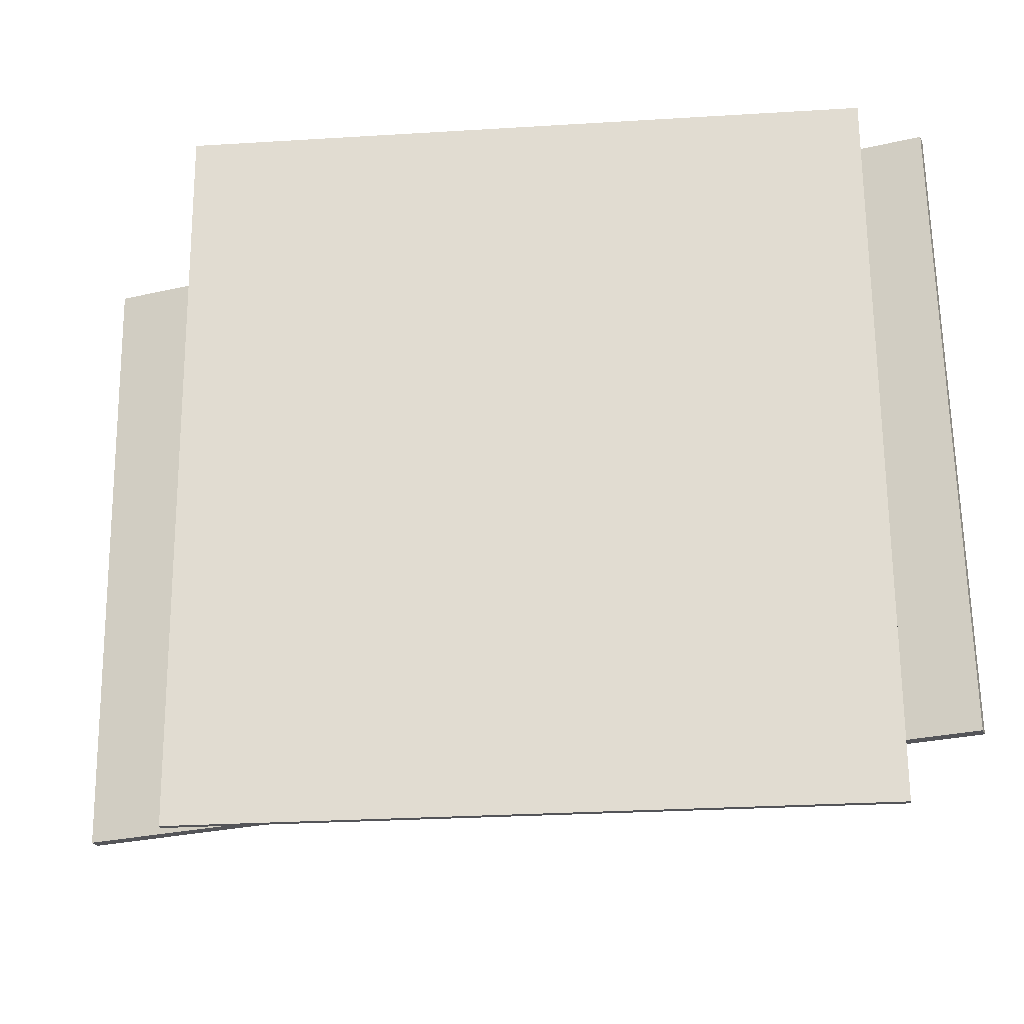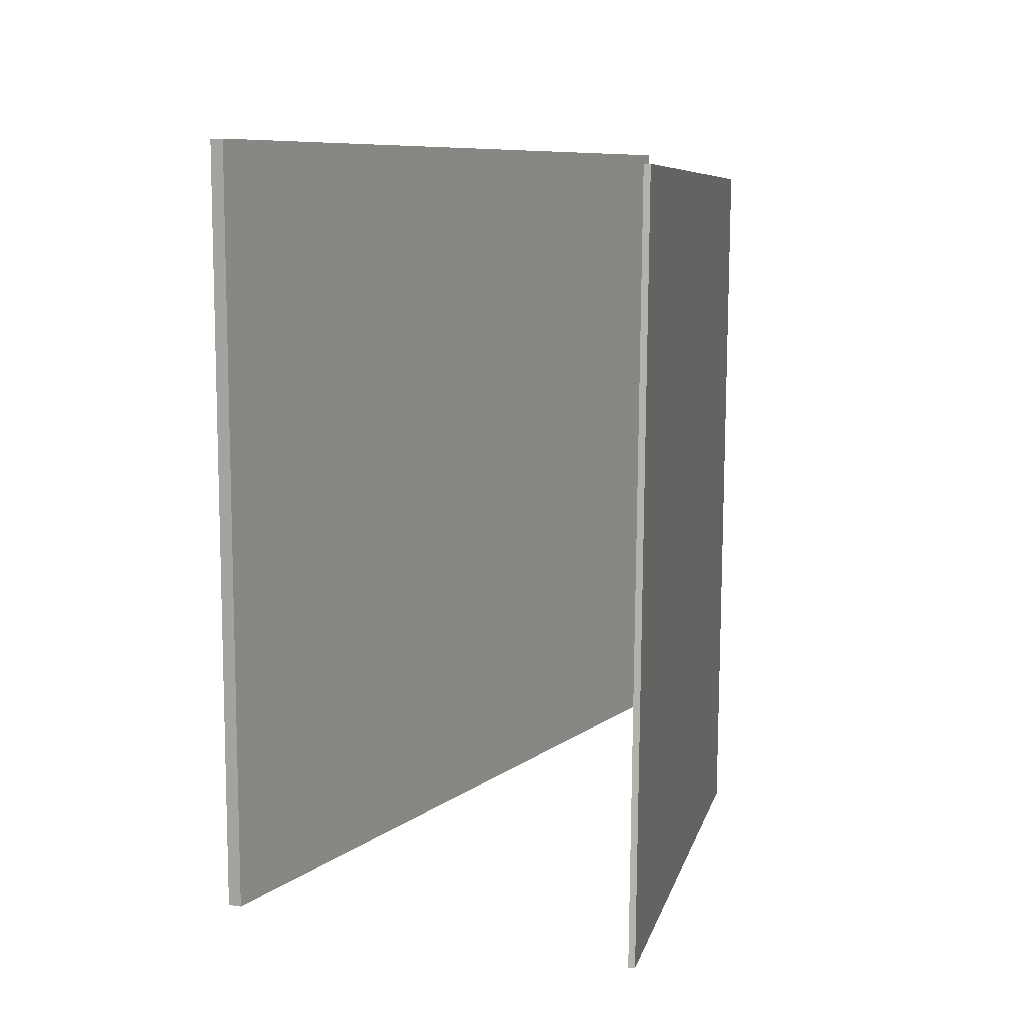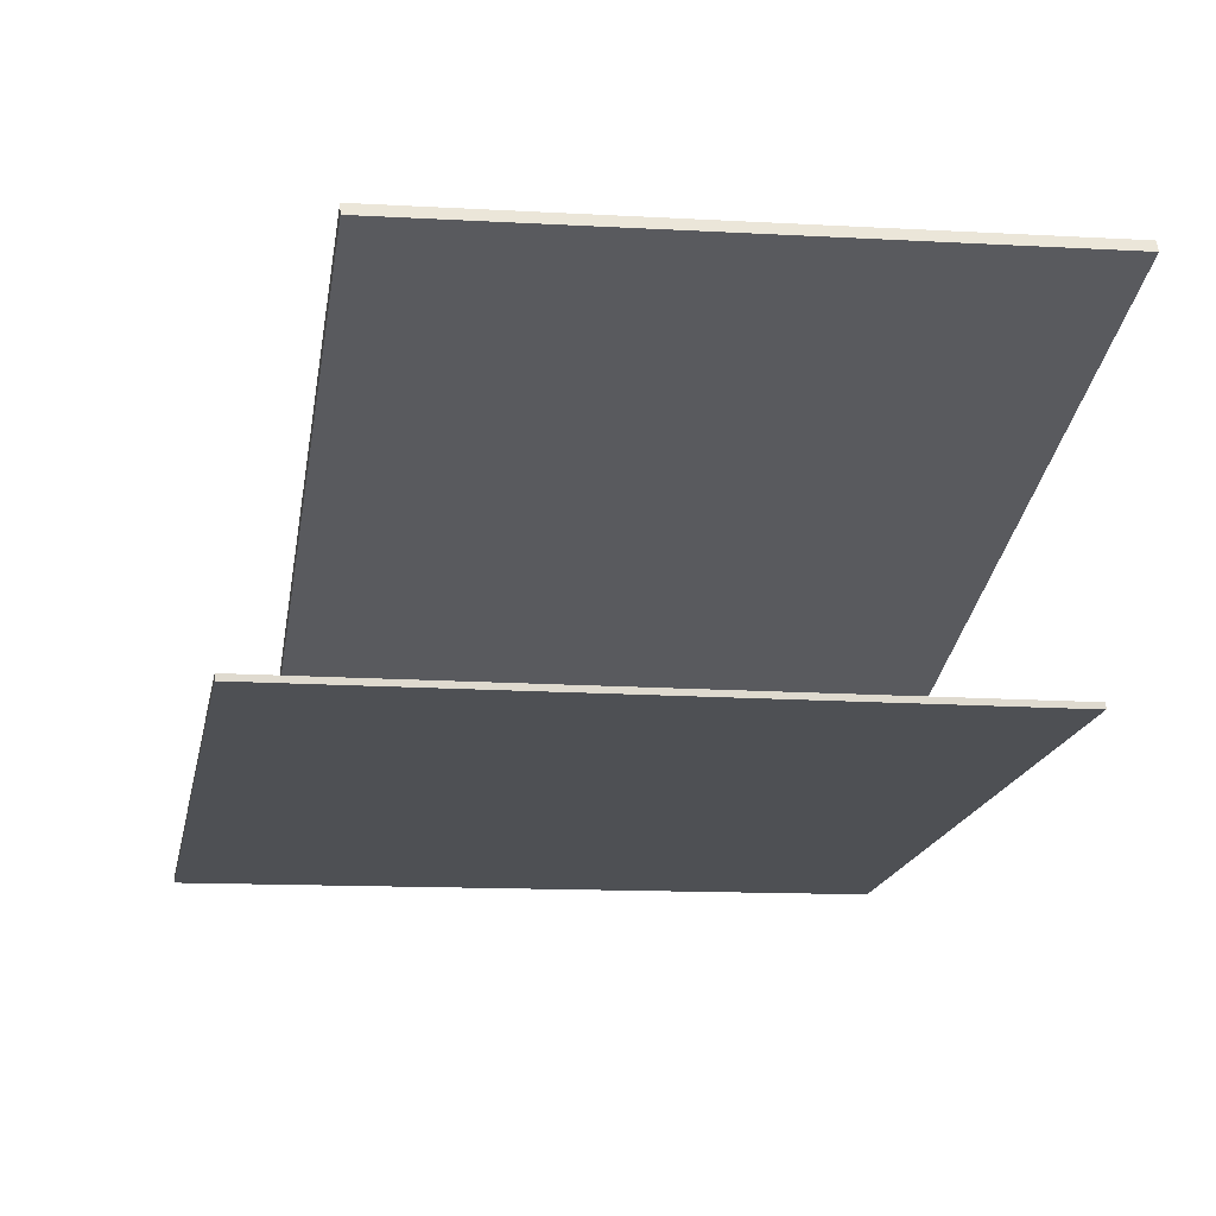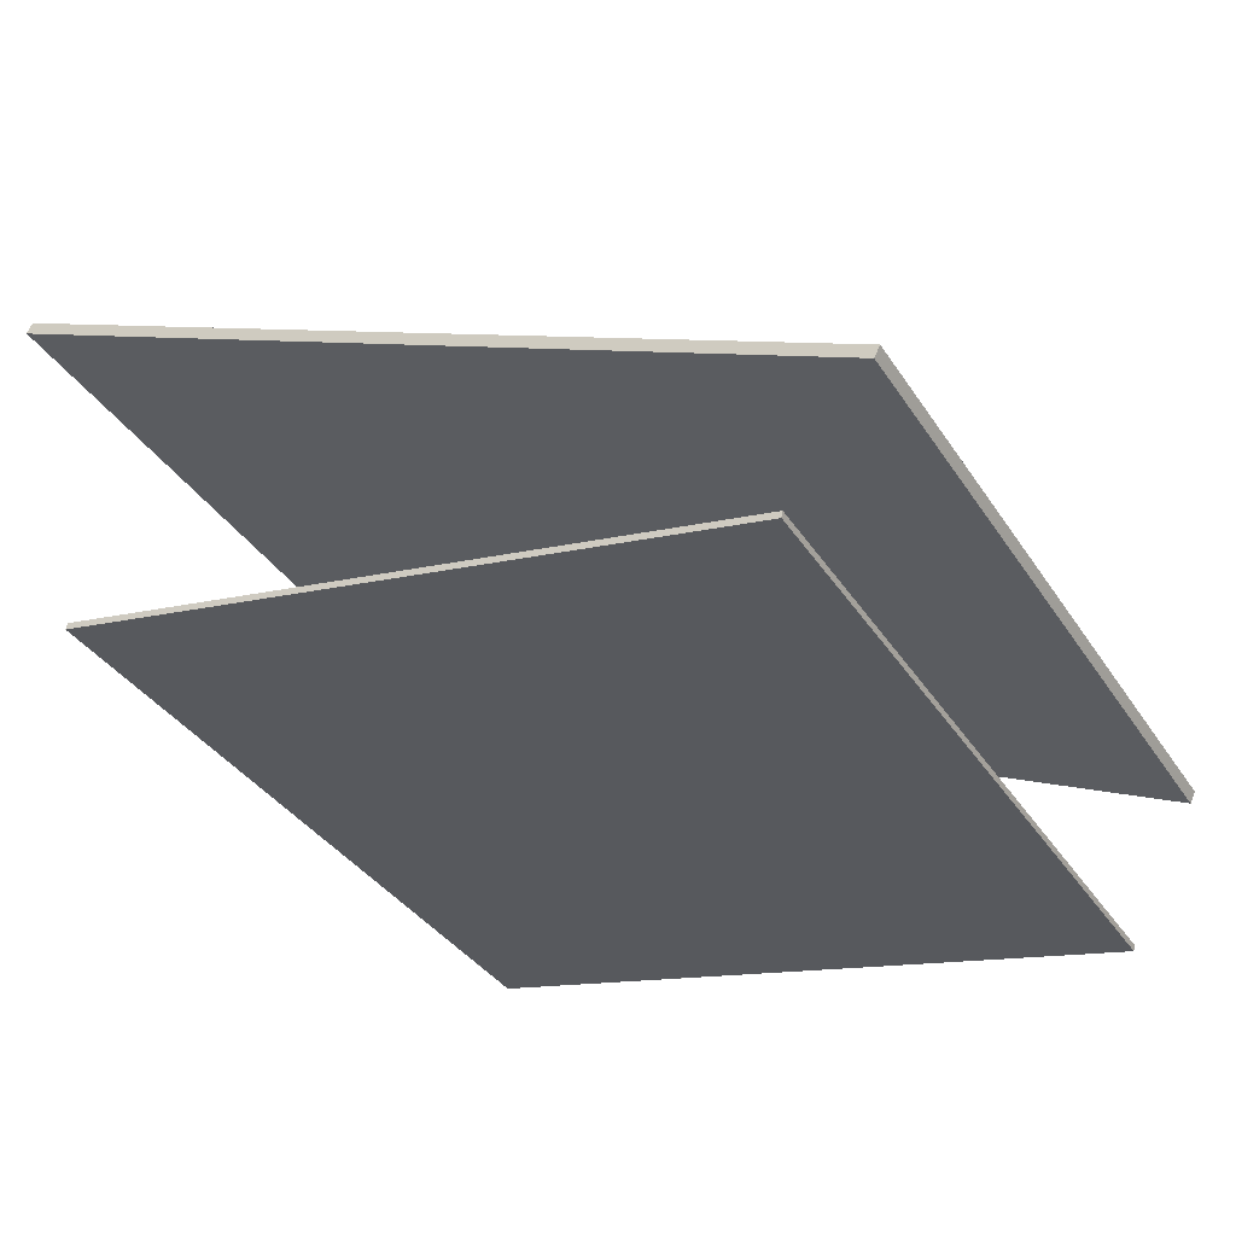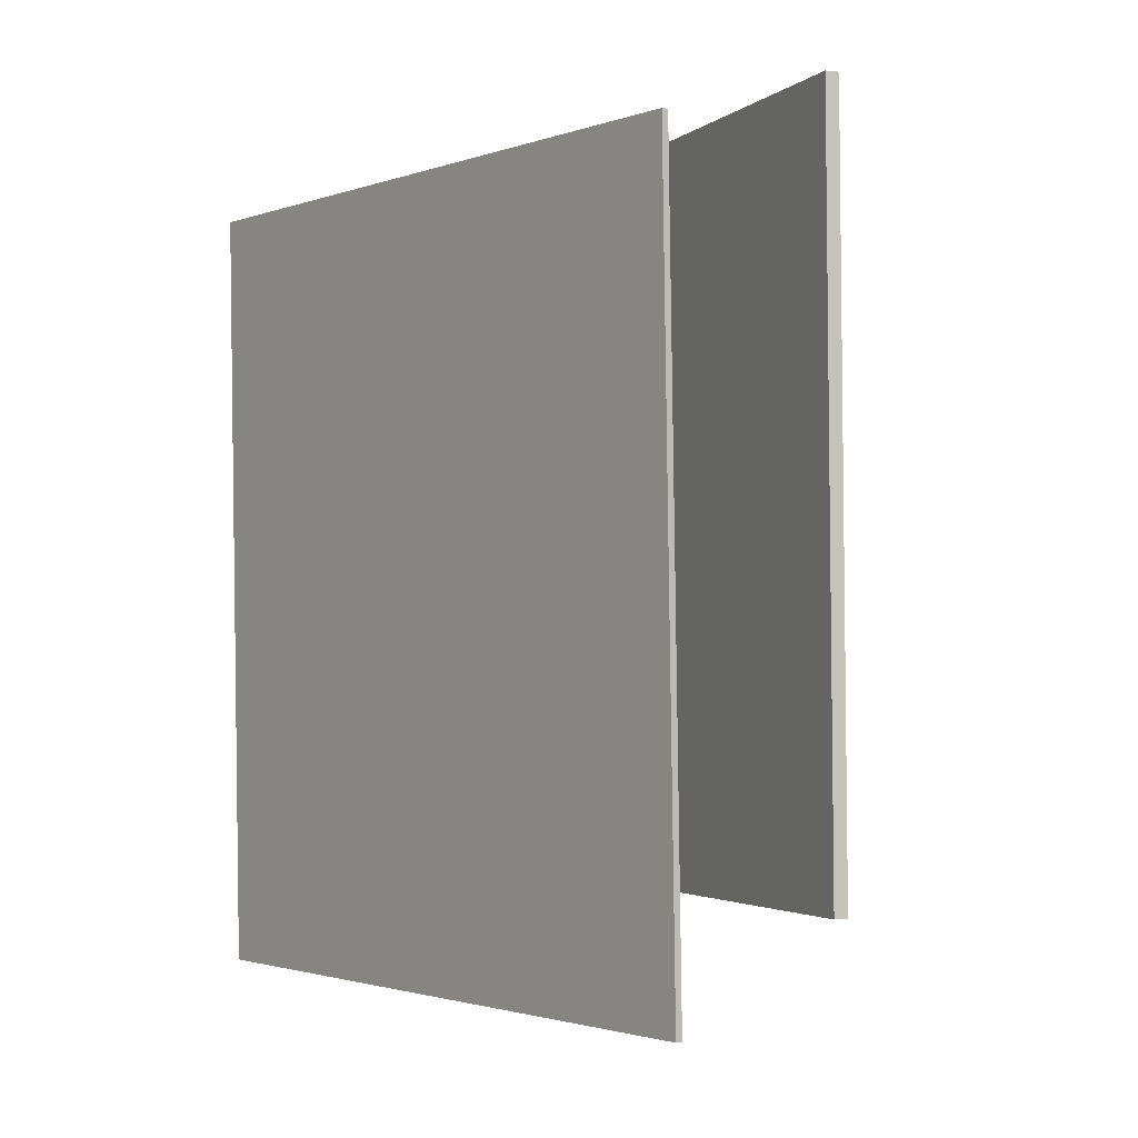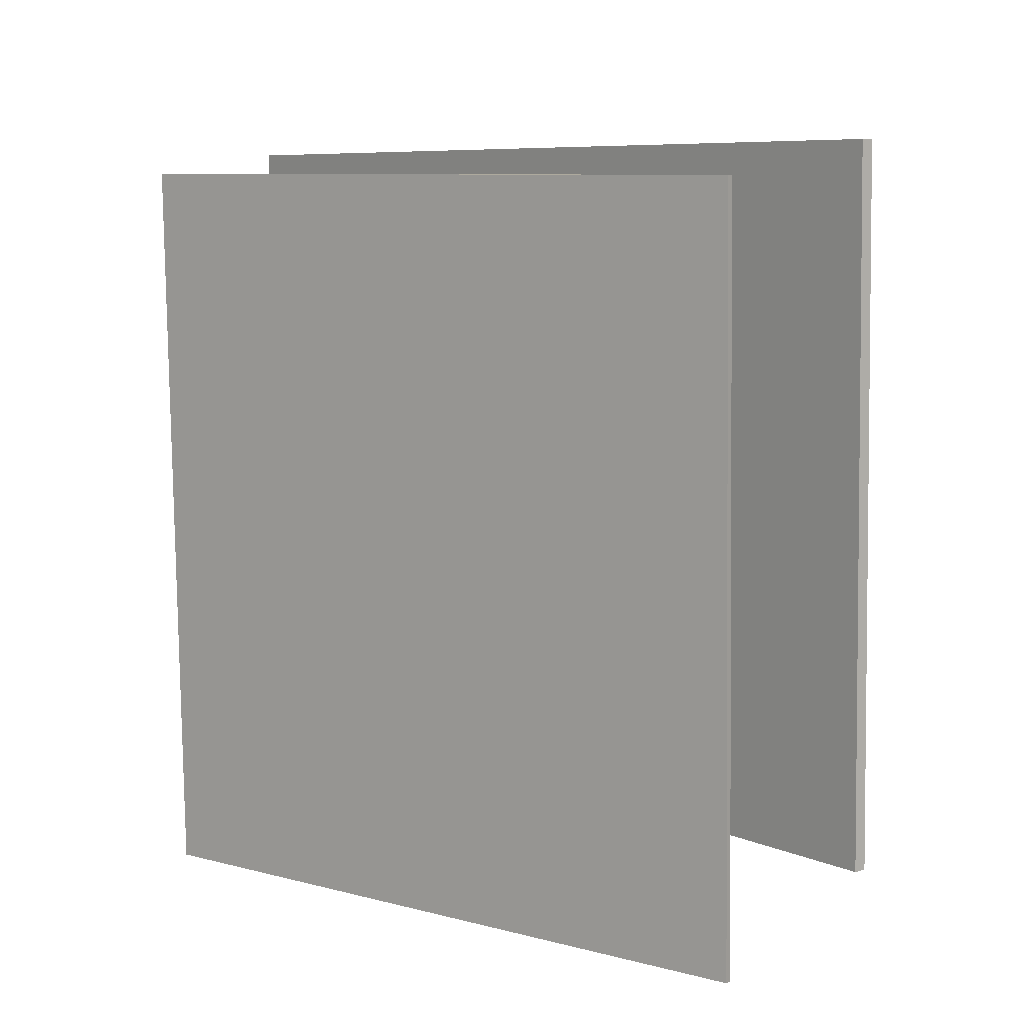
<metadata>
{"format":"obj","ext":"obj","renderer":"f3d","projection":"perspective","resolution":1024,"background":"white","views":[{"elev":-24.3,"azim":-6.4,"up":"+Z"},{"elev":6.6,"azim":-90.6,"up":"+Z"},{"elev":-7.3,"azim":-102.0,"up":"+Y"},{"elev":-36.9,"azim":28.5,"up":"+Y"},{"elev":-1.4,"azim":41.4,"up":"+Z"},{"elev":8.8,"azim":24.8,"up":"+Z"}]}
</metadata>
<code>
v 0.358 -0.1551 0.3128
v 0.3668 -0.1596 -0.2542
v -0.3671 0.1995 0.2987
v -0.3583 0.195 -0.2683
v 0.3534 -0.1645 0.3128
v 0.3622 -0.169 -0.2542
v -0.3717 0.1902 0.2987
v -0.3629 0.1857 -0.2683
f 1.0 7.0 5.0
f 1.0 3.0 7.0
f 1.0 4.0 3.0
f 1.0 2.0 4.0
f 3.0 8.0 7.0
f 3.0 4.0 8.0
f 5.0 7.0 8.0
f 5.0 8.0 6.0
f 1.0 5.0 6.0
f 1.0 6.0 2.0
f 2.0 6.0 8.0
f 2.0 8.0 4.0
v -0.2961 -0.1219 0.2834
v -0.2911 -0.1141 -0.3396
v 0.2746 -0.2412 0.2866
v 0.2796 -0.2334 -0.3365
v -0.295 -0.1166 0.2835
v -0.2899 -0.1088 -0.3395
v 0.2757 -0.2359 0.2866
v 0.2807 -0.2281 -0.3364
f 9.0 15.0 13.0
f 9.0 11.0 15.0
f 9.0 12.0 11.0
f 9.0 10.0 12.0
f 11.0 16.0 15.0
f 11.0 12.0 16.0
f 13.0 15.0 16.0
f 13.0 16.0 14.0
f 9.0 13.0 14.0
f 9.0 14.0 10.0
f 10.0 14.0 16.0
f 10.0 16.0 12.0

</code>
